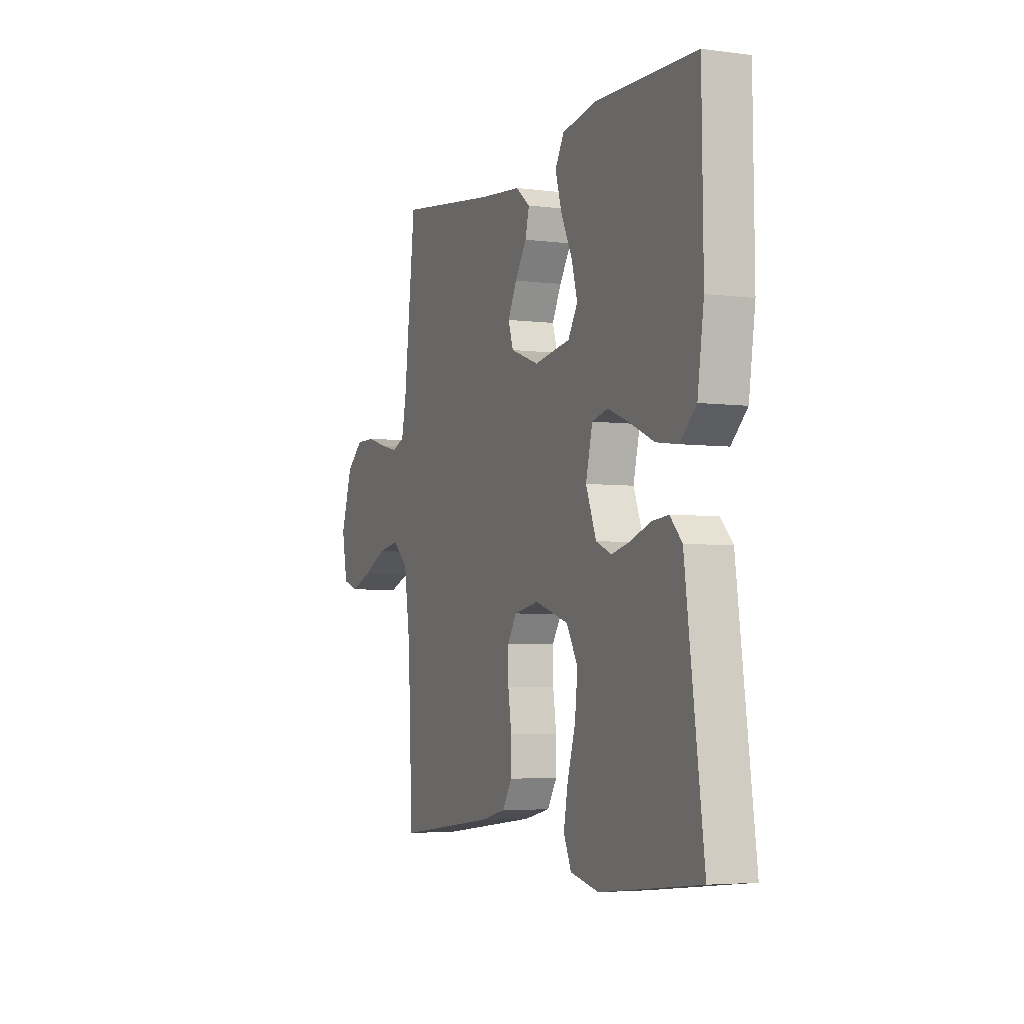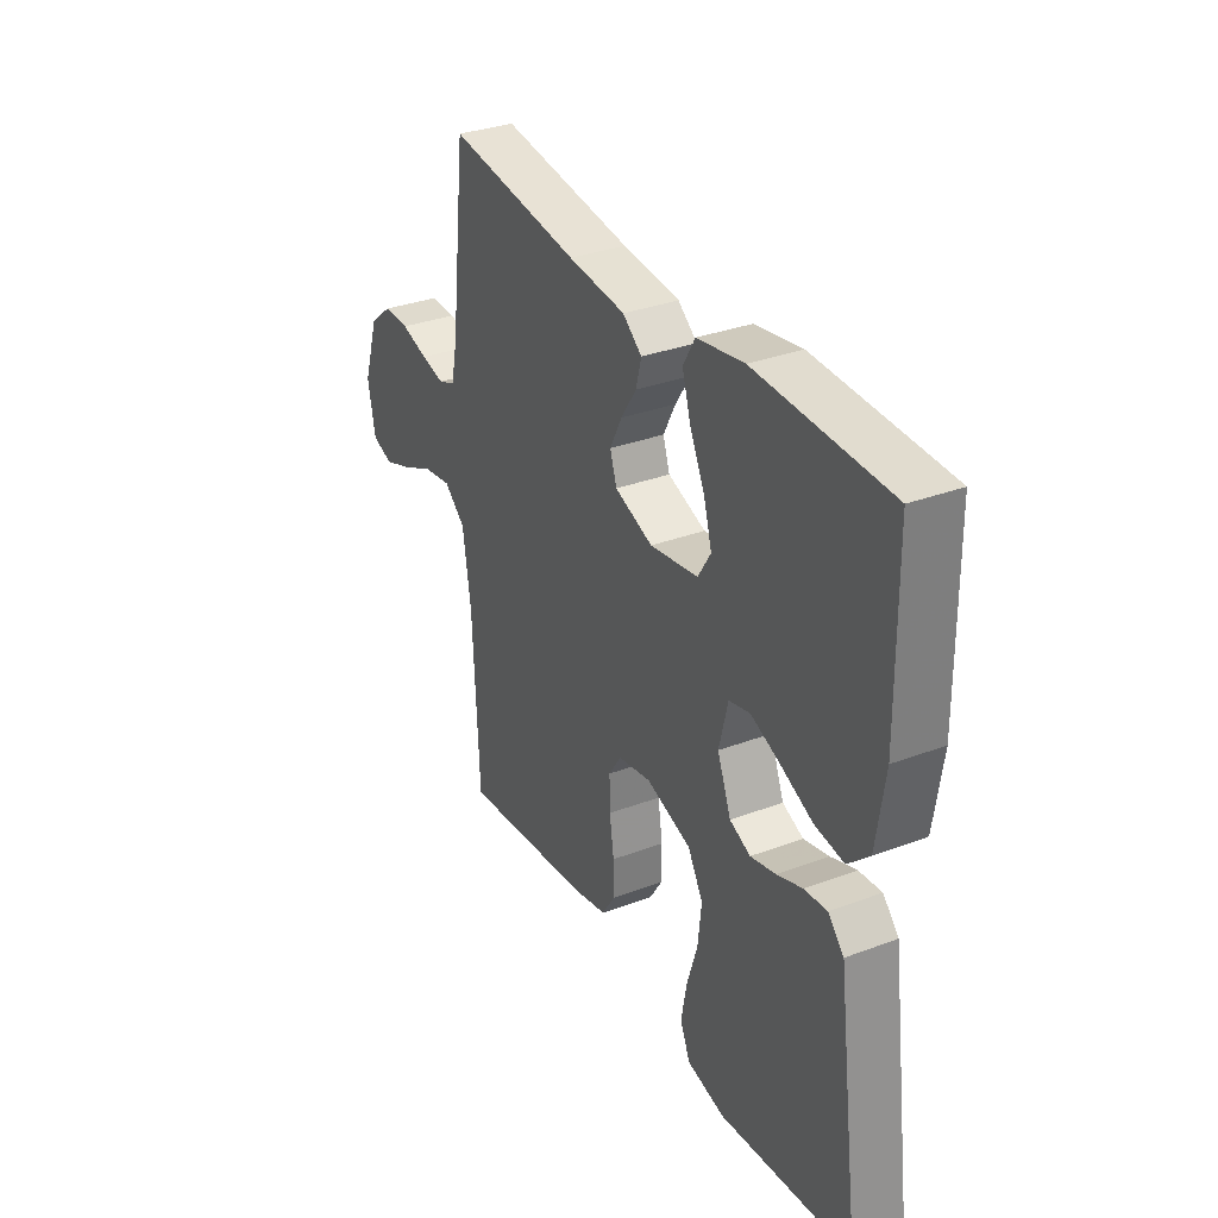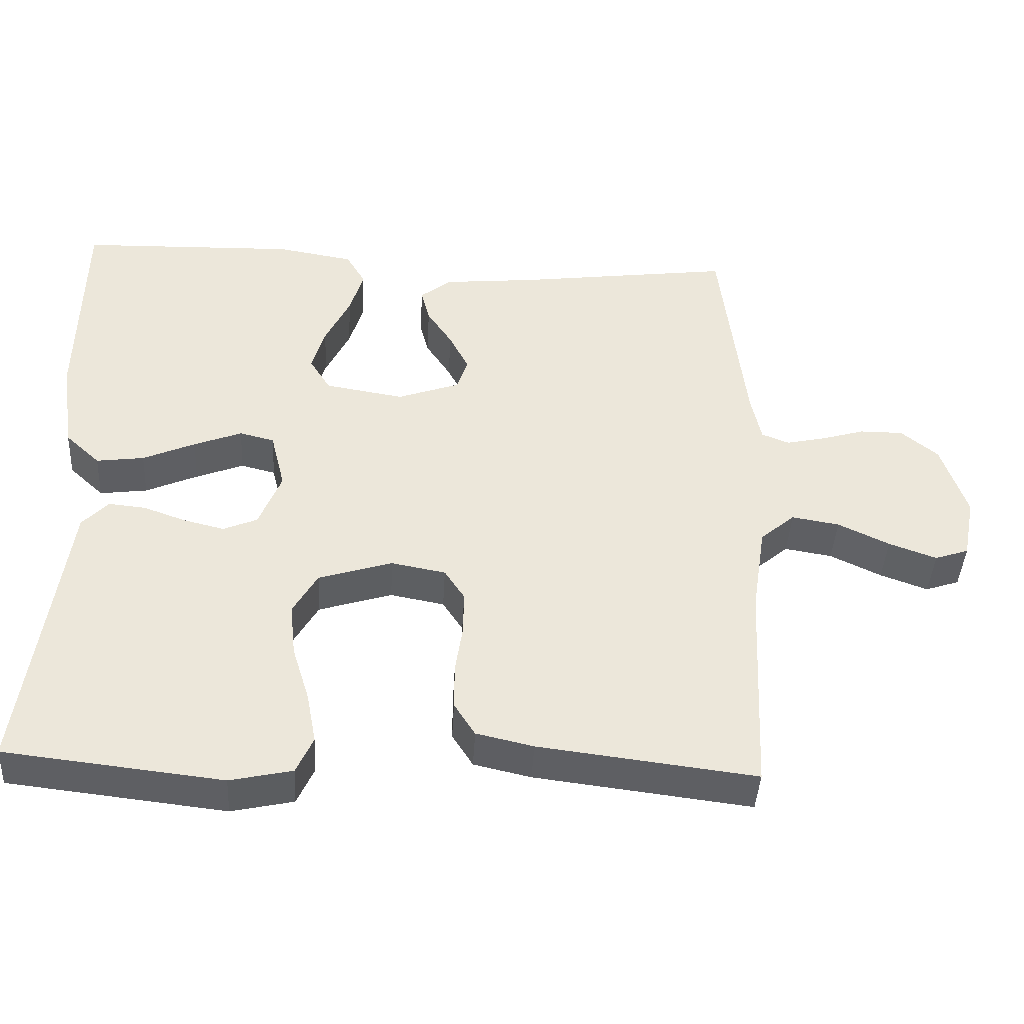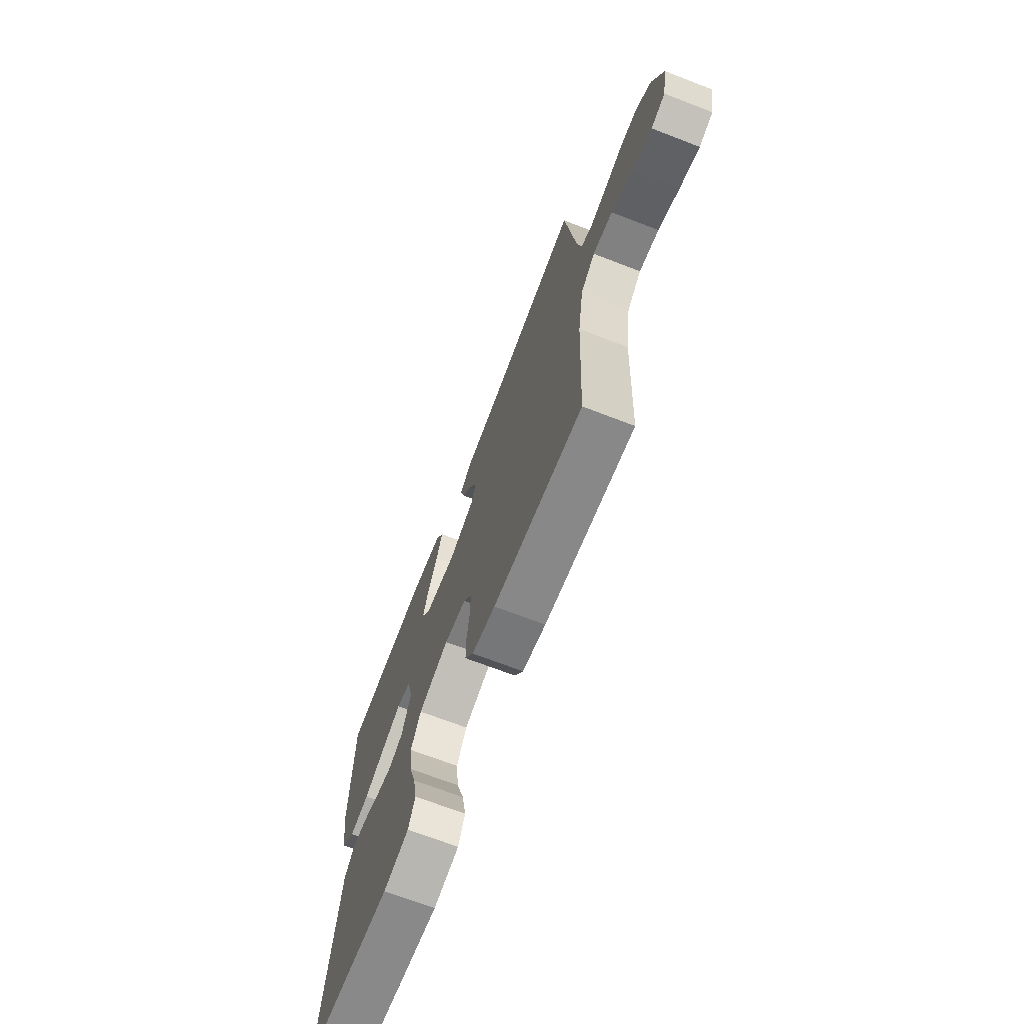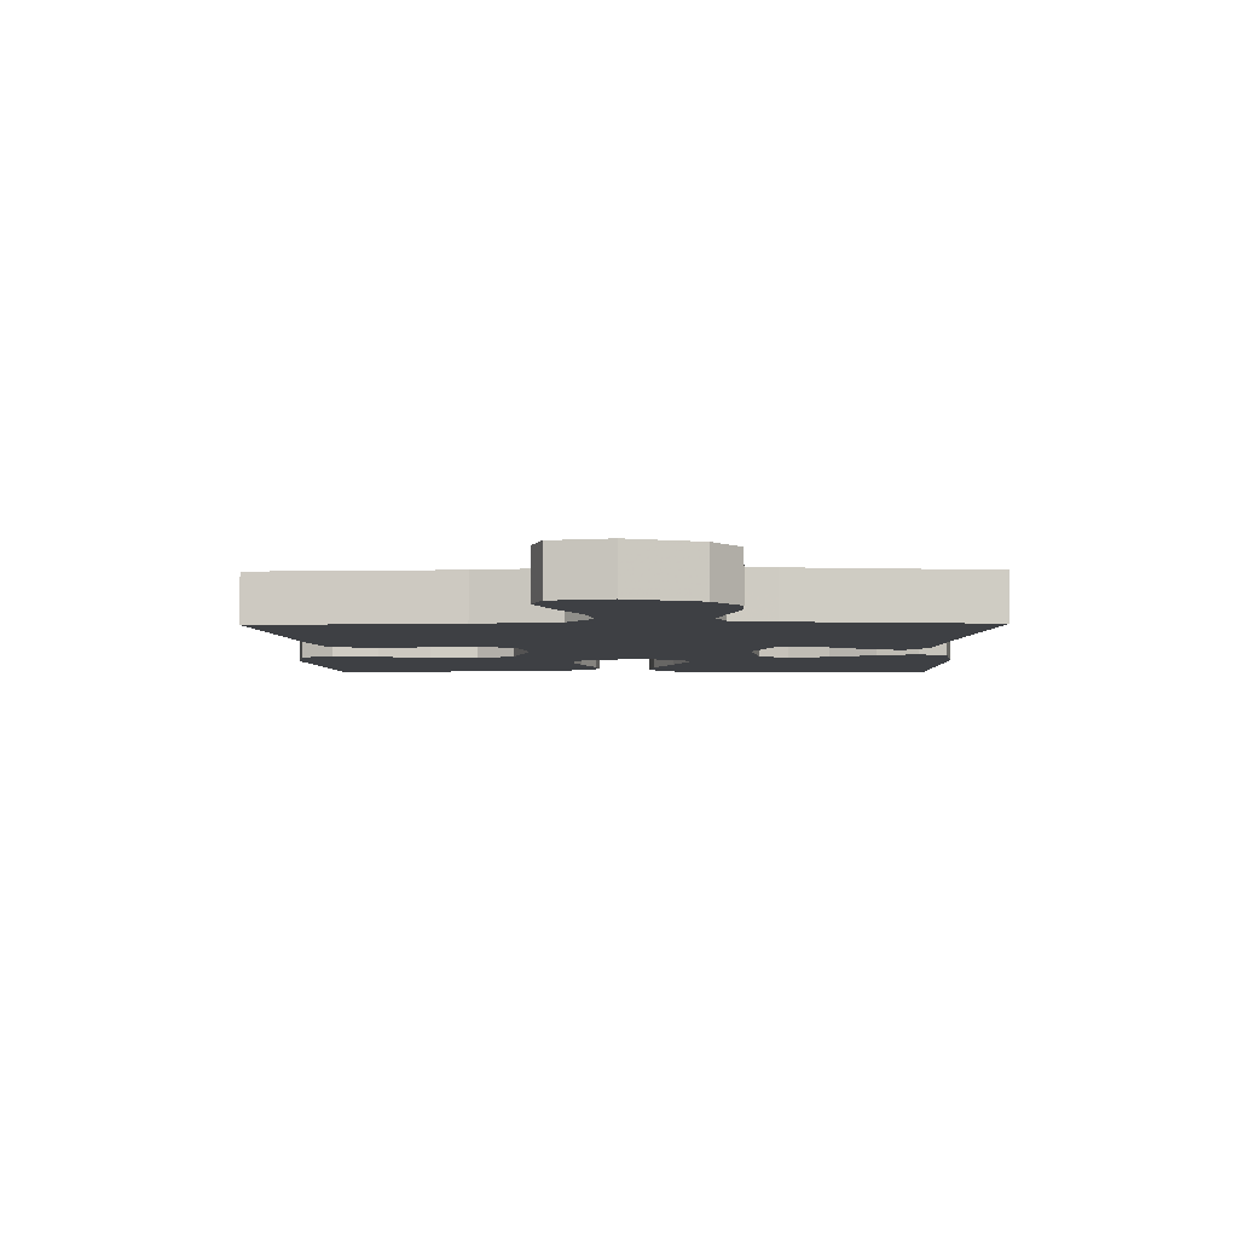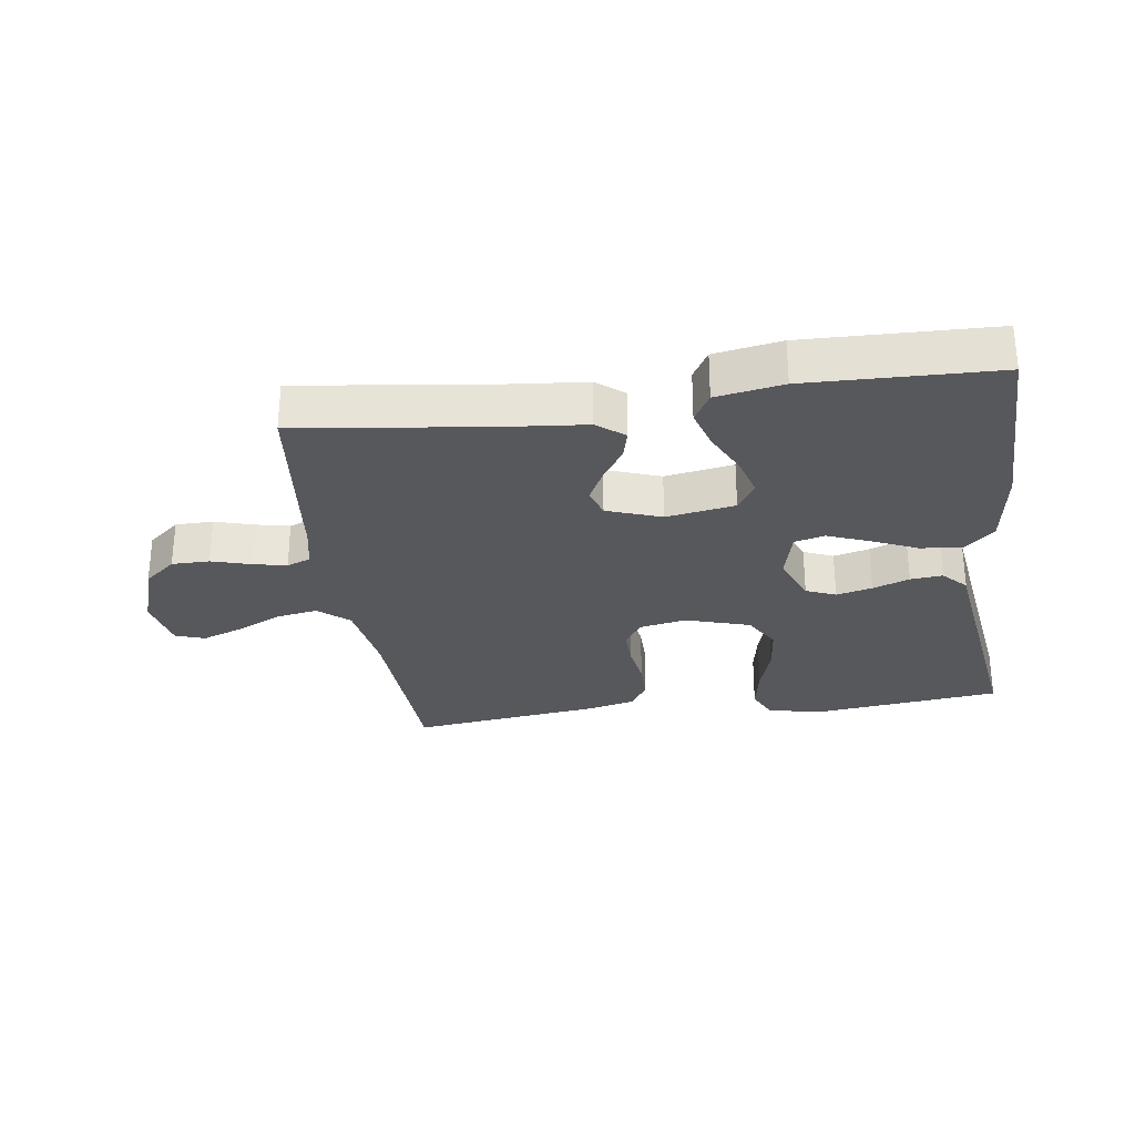
<metadata>
{"format":"obj","ext":"obj","renderer":"f3d","projection":"perspective","resolution":1024,"background":"white","views":[{"elev":-4.4,"azim":67.2,"up":"+Z"},{"elev":32.8,"azim":62.6,"up":"+Z"},{"elev":-42.3,"azim":176.8,"up":"+Z"},{"elev":-69.6,"azim":-111.1,"up":"+Z"},{"elev":-4.9,"azim":-88.8,"up":"+Y"},{"elev":-28.8,"azim":8.2,"up":"+Y"}]}
</metadata>
<code>
v 0.5 0.07 0.5
v 0.504 0.07 0.2
v 0.485 0.07 0.071
v 0.437 0.07 0.026
v 0.371 0.07 0.035
v 0.299 0.07 0.067
v 0.233 0.07 0.093
v 0.185 0.07 0.081
v 0.165 0.07 0
v 0.196 0.07 -0.078
v 0.243 0.07 -0.098
v 0.3 0.07 -0.084
v 0.358 0.07 -0.063
v 0.409 0.07 -0.058
v 0.445 0.07 -0.096
v 0.459 0.07 -0.2
v 0.5 0.07 -0.5
v 0.2 0.07 -0.534
v 0.114 0.07 -0.515
v 0.091 0.07 -0.464
v 0.104 0.07 -0.394
v 0.128 0.07 -0.316
v 0.136 0.07 -0.242
v 0.102 0.07 -0.183
v 0 0.07 -0.151
v -0.075 0.07 -0.165
v -0.103 0.07 -0.208
v -0.102 0.07 -0.269
v -0.092 0.07 -0.336
v -0.092 0.07 -0.399
v -0.121 0.07 -0.445
v -0.2 0.07 -0.463
v -0.5 0.07 -0.5
v -0.514 0.07 -0.2
v -0.533 0.07 -0.075
v -0.581 0.07 -0.034
v -0.647 0.07 -0.045
v -0.718 0.07 -0.079
v -0.784 0.07 -0.103
v -0.831 0.07 -0.087
v -0.848 0.07 0
v -0.813 0.07 0.106
v -0.762 0.07 0.148
v -0.702 0.07 0.148
v -0.641 0.07 0.13
v -0.587 0.07 0.118
v -0.549 0.07 0.133
v -0.535 0.07 0.2
v -0.5 0.07 0.5
v -0.2 0.07 0.46
v -0.07 0.07 0.447
v -0.027 0.07 0.413
v -0.039 0.07 0.366
v -0.074 0.07 0.313
v -0.101 0.07 0.26
v -0.086 0.07 0.214
v 0 0.07 0.183
v 0.109 0.07 0.201
v 0.138 0.07 0.248
v 0.12 0.07 0.311
v 0.086 0.07 0.381
v 0.067 0.07 0.445
v 0.094 0.07 0.491
v 0.2 0.07 0.509
v 0.5 0 0.5
v 0.504 0 0.2
v 0.485 0 0.071
v 0.437 0 0.026
v 0.371 0 0.035
v 0.299 0 0.067
v 0.233 0 0.093
v 0.185 0 0.081
v 0.165 0 0
v 0.196 0 -0.078
v 0.243 0 -0.098
v 0.3 0 -0.084
v 0.358 0 -0.063
v 0.409 0 -0.058
v 0.445 0 -0.096
v 0.459 0 -0.2
v 0.5 0 -0.5
v 0.2 0 -0.534
v 0.114 0 -0.515
v 0.091 0 -0.464
v 0.104 0 -0.394
v 0.128 0 -0.316
v 0.136 0 -0.242
v 0.102 0 -0.183
v 0 0 -0.151
v -0.075 0 -0.165
v -0.103 0 -0.208
v -0.102 0 -0.269
v -0.092 0 -0.336
v -0.092 0 -0.399
v -0.121 0 -0.445
v -0.2 0 -0.463
v -0.5 0 -0.5
v -0.514 0 -0.2
v -0.533 0 -0.075
v -0.581 0 -0.034
v -0.647 0 -0.045
v -0.718 0 -0.079
v -0.784 0 -0.103
v -0.831 0 -0.087
v -0.848 0 0
v -0.813 0 0.106
v -0.762 0 0.148
v -0.702 0 0.148
v -0.641 0 0.13
v -0.587 0 0.118
v -0.549 0 0.133
v -0.535 0 0.2
v -0.5 0 0.5
v -0.2 0 0.46
v -0.07 0 0.447
v -0.027 0 0.413
v -0.039 0 0.366
v -0.074 0 0.313
v -0.101 0 0.26
v -0.086 0 0.214
v 0 0 0.183
v 0.109 0 0.201
v 0.138 0 0.248
v 0.12 0 0.311
v 0.086 0 0.381
v 0.067 0 0.445
v 0.094 0 0.491
v 0.2 0 0.509
f 4 5 6
f 3 4 6
f 2 3 6
f 1 2 6
f 64 1 6
f 63 64 6
f 62 63 6
f 61 62 6
f 60 61 6
f 59 60 6 7
f 58 59 7 8
f 57 58 8 9
f 56 57 9 10
f 52 53 54
f 51 52 54
f 50 51 54
f 50 54 55
f 49 50 55
f 48 49 55
f 47 48 55 56
f 43 44 45
f 42 43 45
f 41 42 45
f 40 41 45
f 39 40 45
f 38 39 45
f 37 38 45
f 36 37 45 46
f 47 56 10
f 46 47 10
f 36 46 10
f 35 36 10
f 32 33 34
f 31 32 34
f 30 31 34
f 29 30 34
f 28 29 34
f 20 21 22
f 19 20 22
f 18 19 22
f 17 18 22
f 16 17 22
f 16 22 23
f 15 16 23
f 14 15 23
f 13 14 23
f 12 13 23
f 11 12 23 24
f 27 28 34 35
f 26 27 35
f 35 10 11
f 26 35 11
f 25 26 11
f 11 24 25
f 70 69 68
f 70 68 67
f 70 67 66
f 70 66 65
f 70 65 128
f 70 128 127
f 70 127 126
f 70 126 125
f 70 125 124
f 71 70 124 123
f 72 71 123 122
f 73 72 122 121
f 74 73 121 120
f 118 117 116
f 118 116 115
f 118 115 114
f 119 118 114
f 119 114 113
f 119 113 112
f 120 119 112 111
f 109 108 107
f 109 107 106
f 109 106 105
f 109 105 104
f 109 104 103
f 109 103 102
f 109 102 101
f 110 109 101 100
f 74 120 111
f 74 111 110
f 74 110 100
f 74 100 99
f 98 97 96
f 98 96 95
f 98 95 94
f 98 94 93
f 98 93 92
f 86 85 84
f 86 84 83
f 86 83 82
f 86 82 81
f 86 81 80
f 87 86 80
f 87 80 79
f 87 79 78
f 87 78 77
f 87 77 76
f 88 87 76 75
f 99 98 92 91
f 99 91 90
f 75 74 99
f 75 99 90
f 75 90 89
f 89 88 75
f 1 65 66 2
f 2 66 67 3
f 3 67 68 4
f 4 68 69 5
f 5 69 70 6
f 6 70 71 7
f 7 71 72 8
f 8 72 73 9
f 9 73 74 10
f 10 74 75 11
f 11 75 76 12
f 12 76 77 13
f 13 77 78 14
f 14 78 79 15
f 15 79 80 16
f 16 80 81 17
f 17 81 82 18
f 18 82 83 19
f 19 83 84 20
f 20 84 85 21
f 21 85 86 22
f 22 86 87 23
f 23 87 88 24
f 24 88 89 25
f 25 89 90 26
f 26 90 91 27
f 27 91 92 28
f 28 92 93 29
f 29 93 94 30
f 30 94 95 31
f 31 95 96 32
f 32 96 97 33
f 33 97 98 34
f 34 98 99 35
f 35 99 100 36
f 36 100 101 37
f 37 101 102 38
f 38 102 103 39
f 39 103 104 40
f 40 104 105 41
f 41 105 106 42
f 42 106 107 43
f 43 107 108 44
f 44 108 109 45
f 45 109 110 46
f 46 110 111 47
f 47 111 112 48
f 48 112 113 49
f 49 113 114 50
f 50 114 115 51
f 51 115 116 52
f 52 116 117 53
f 53 117 118 54
f 54 118 119 55
f 55 119 120 56
f 56 120 121 57
f 57 121 122 58
f 58 122 123 59
f 59 123 124 60
f 60 124 125 61
f 61 125 126 62
f 62 126 127 63
f 63 127 128 64
f 64 128 65 1

</code>
